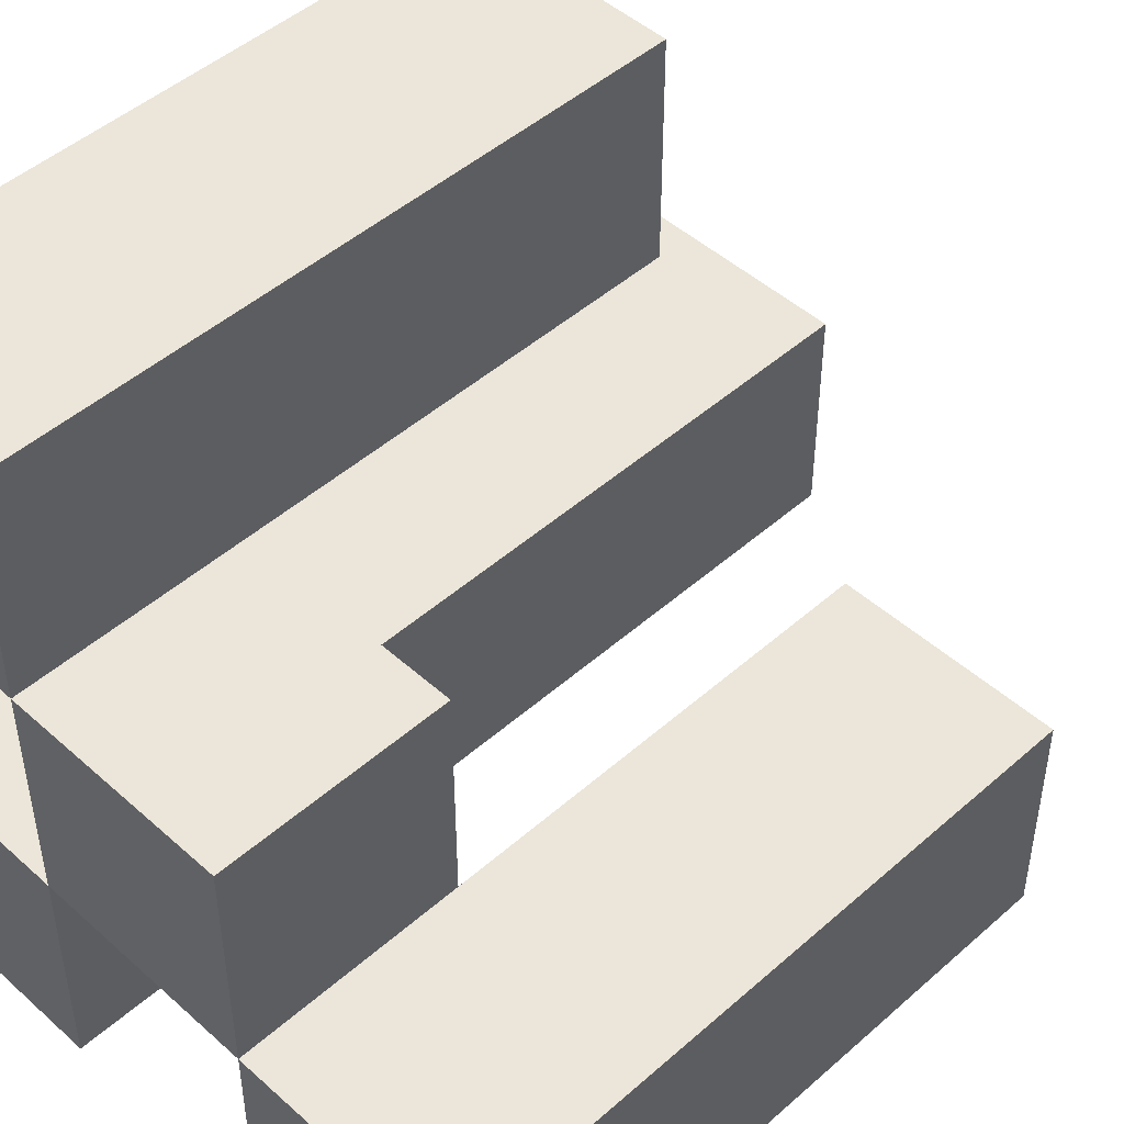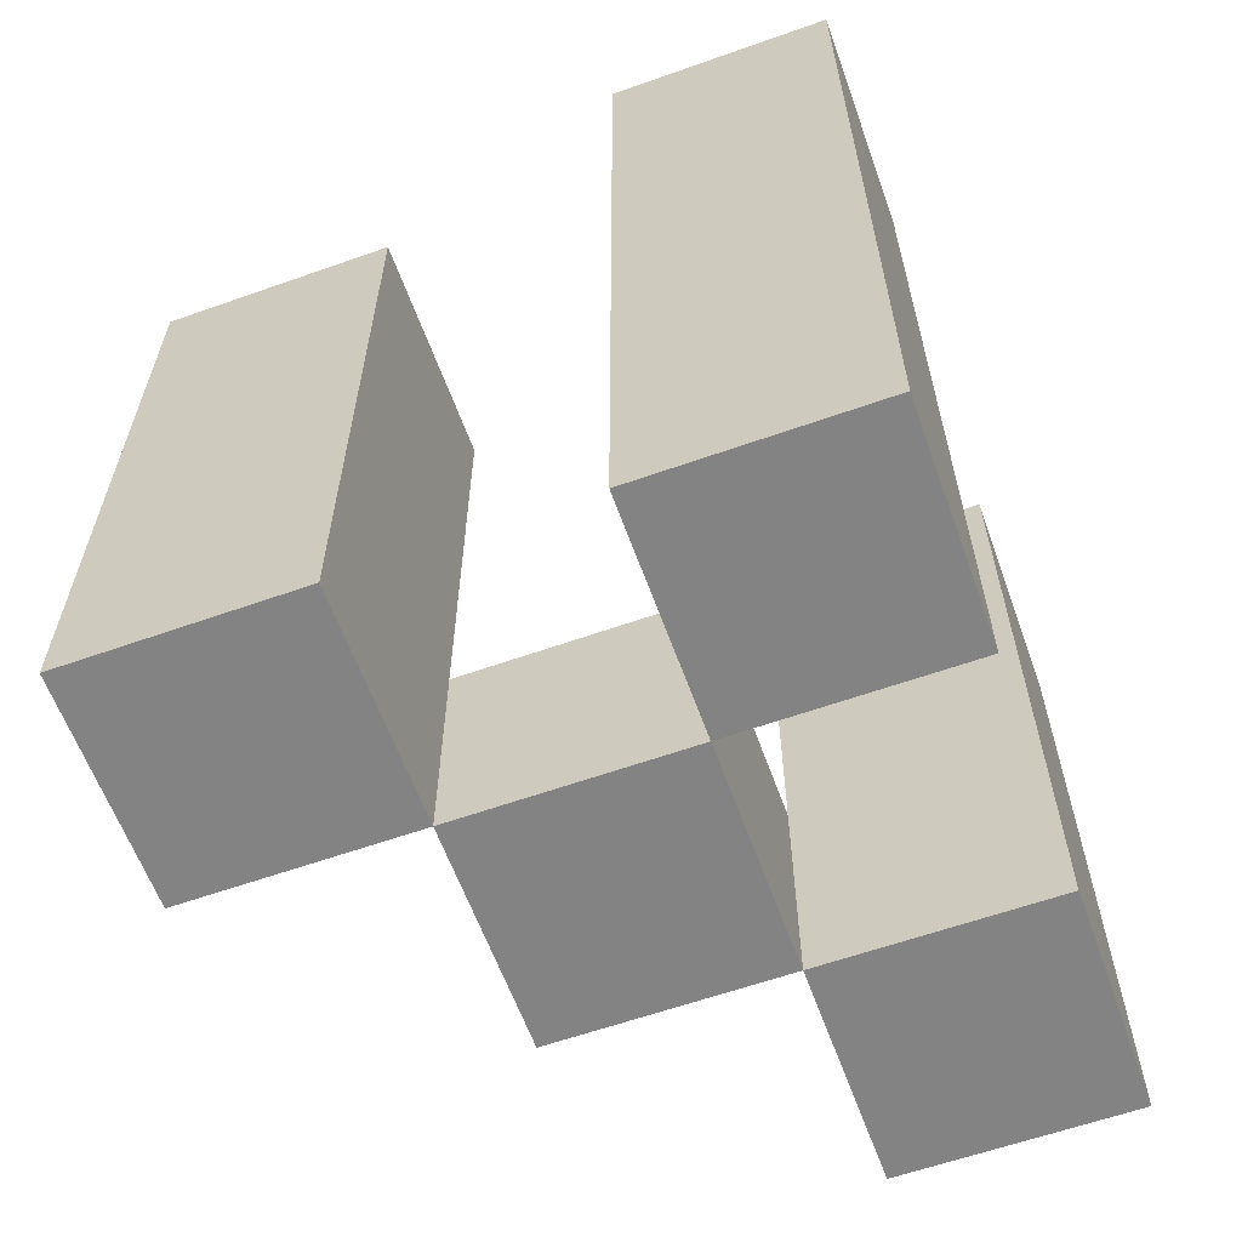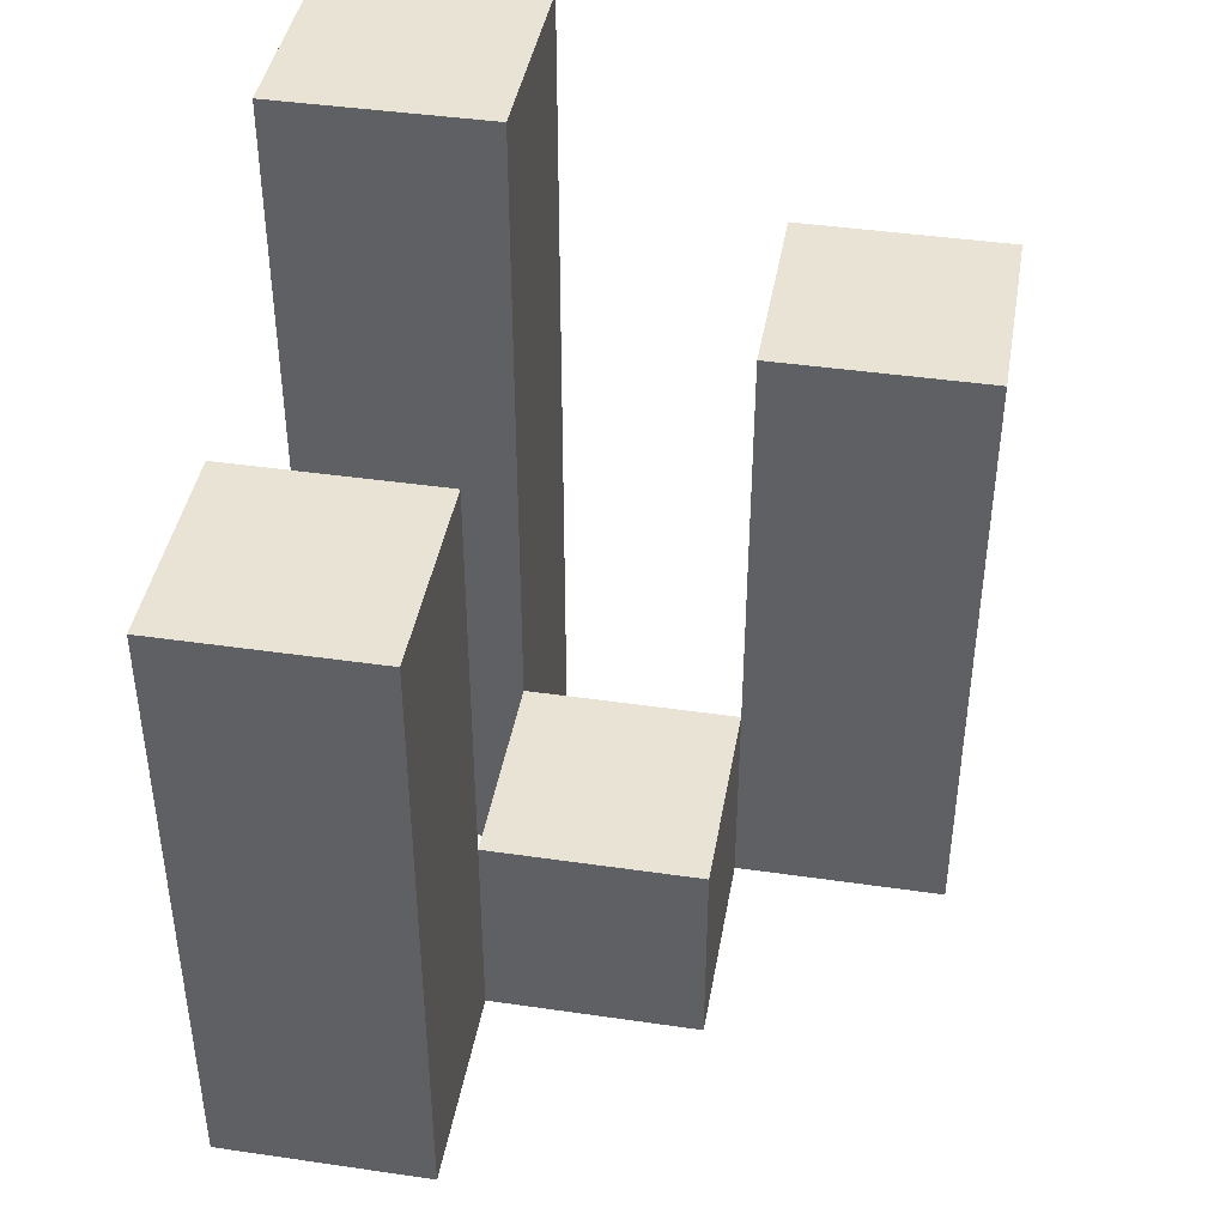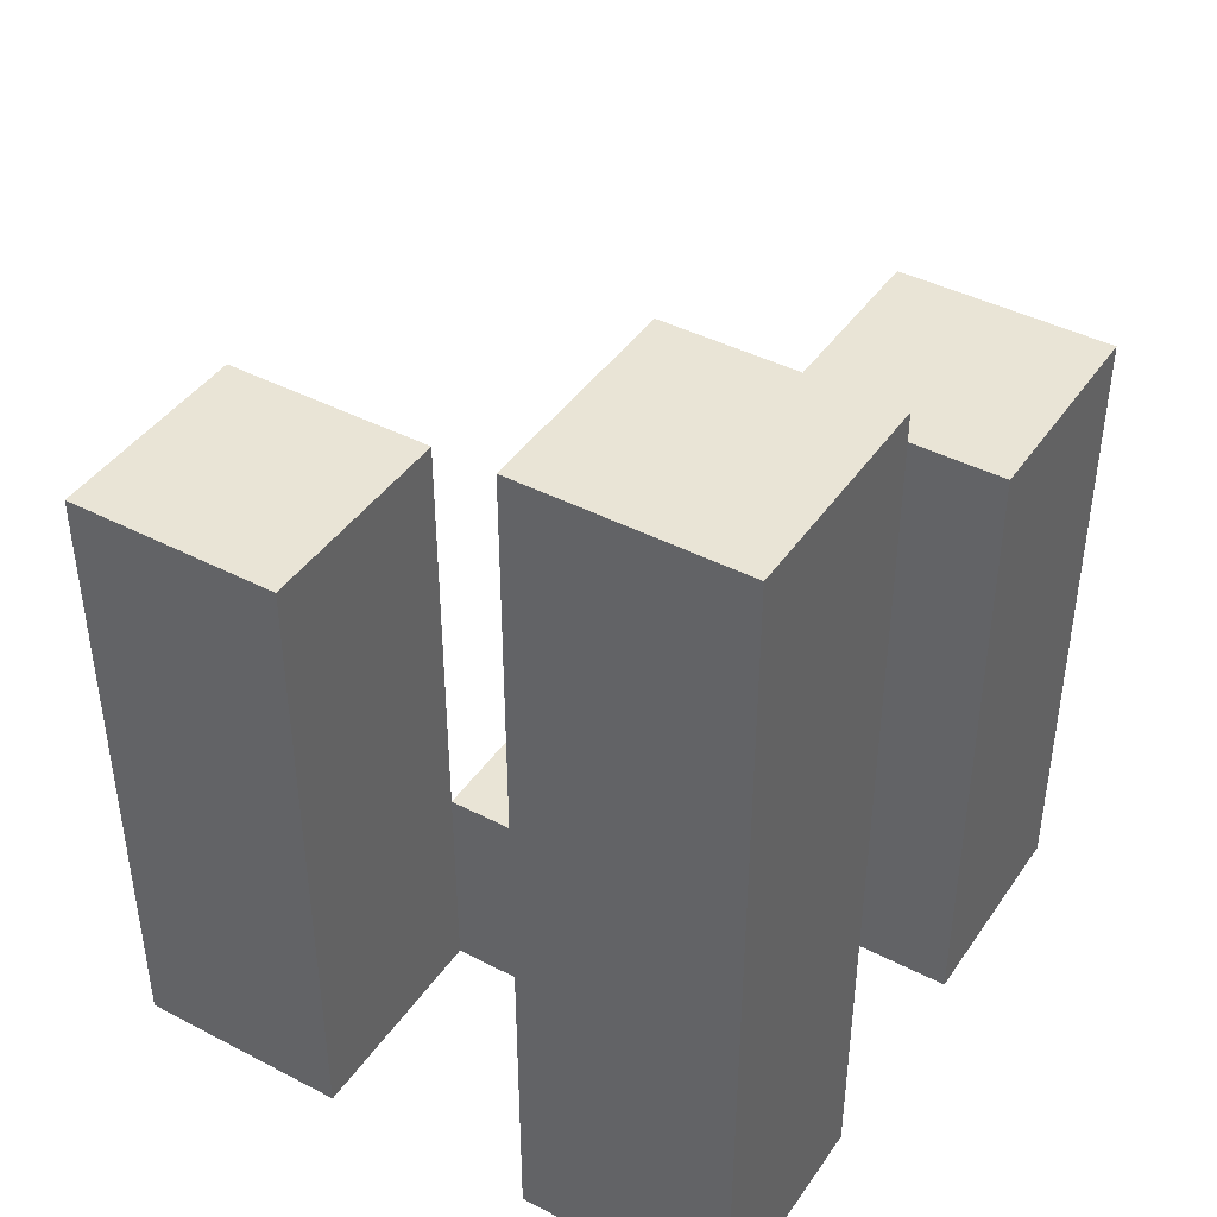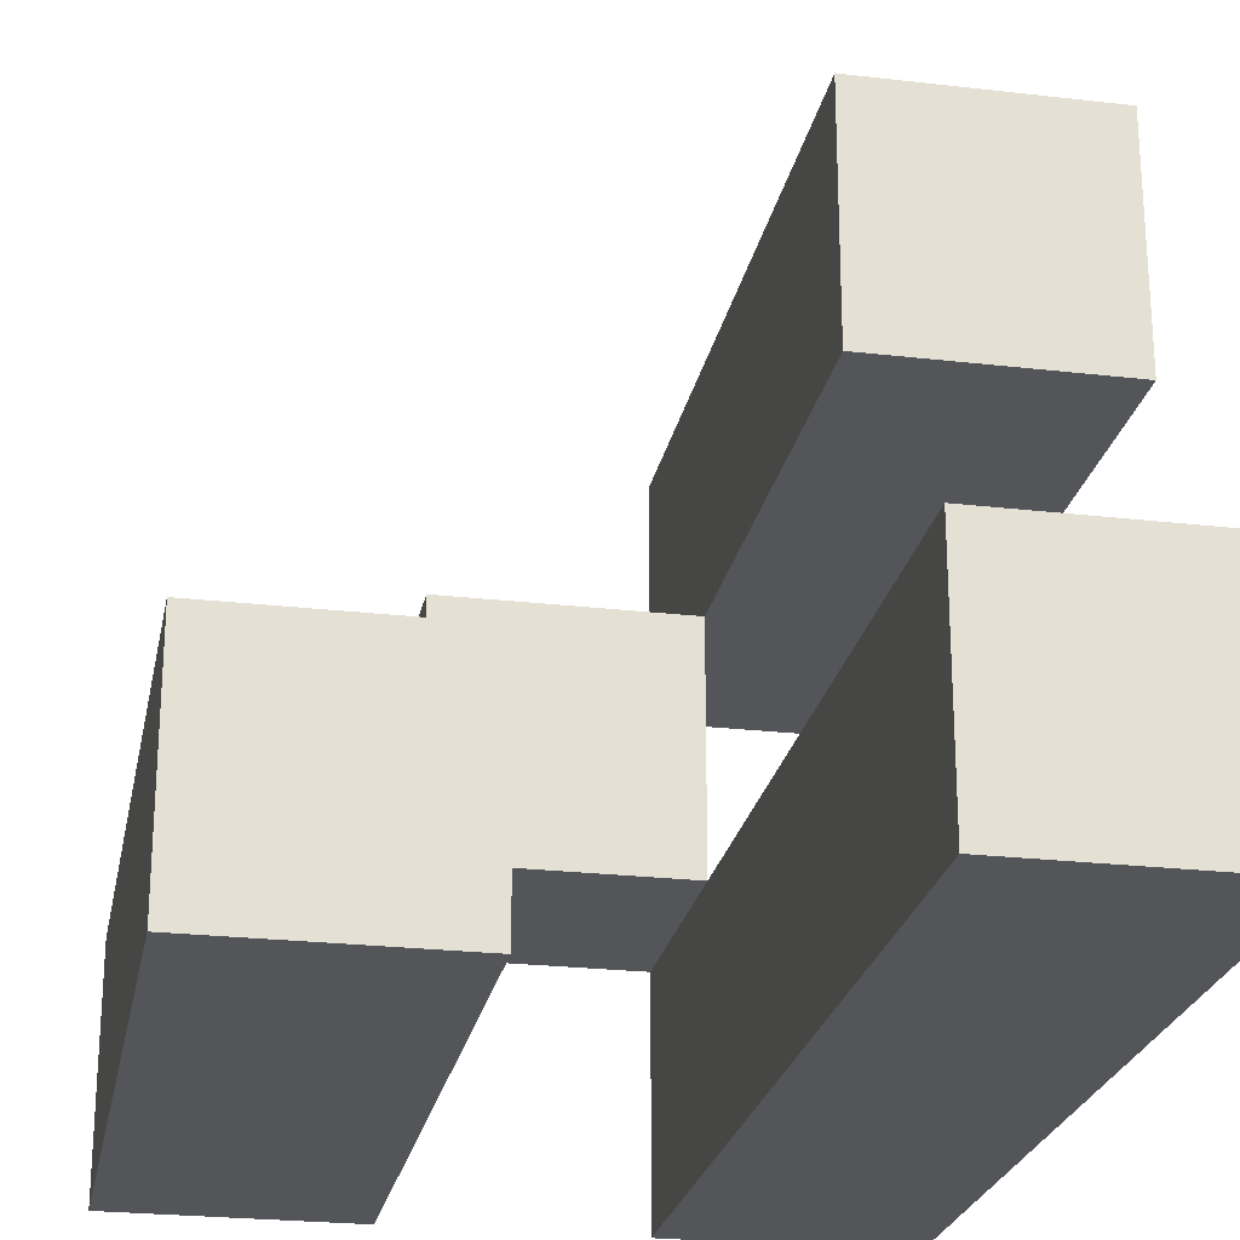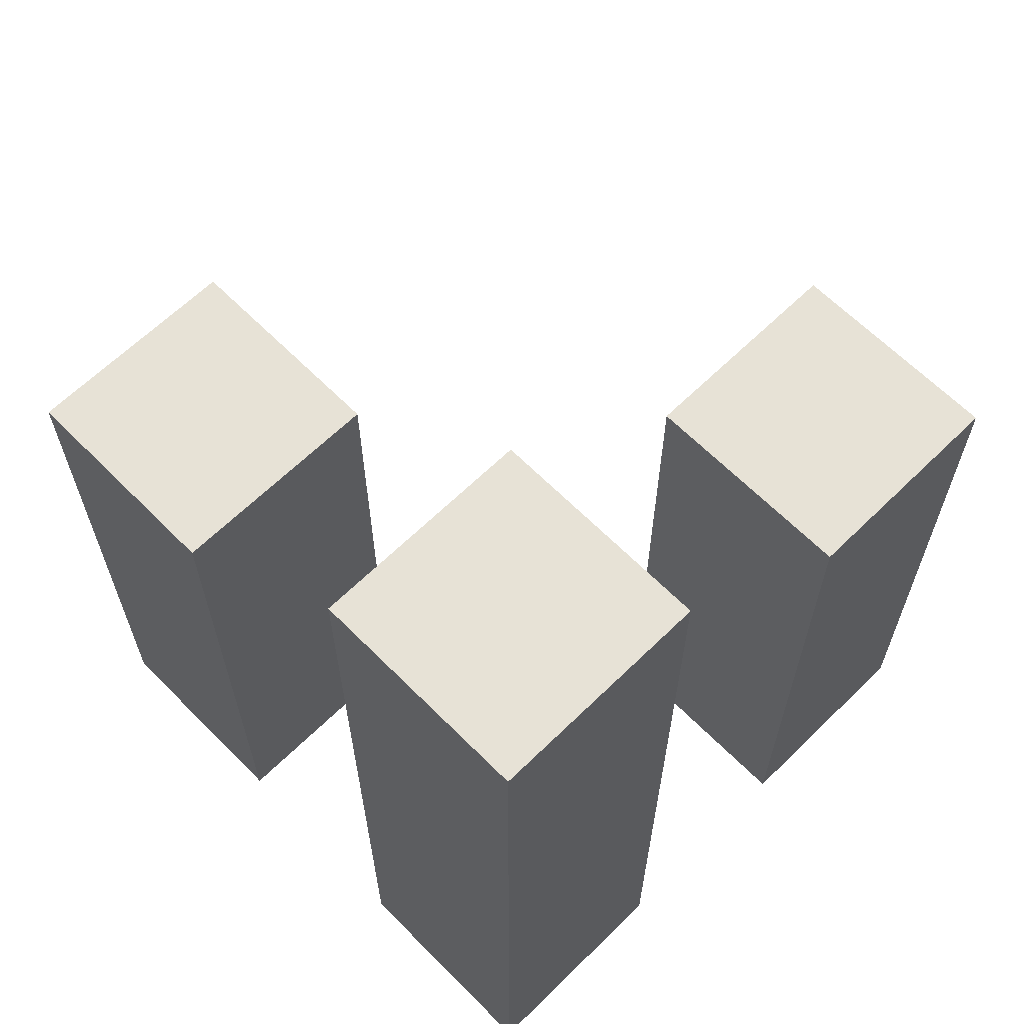
<metadata>
{"format":"obj","ext":"obj","renderer":"f3d","projection":"perspective","resolution":1024,"background":"white","views":[{"elev":47.5,"azim":45.2,"up":"+Z"},{"elev":-61.2,"azim":-160.2,"up":"+Y"},{"elev":42.1,"azim":9.9,"up":"+Y"},{"elev":42.4,"azim":-148.2,"up":"+Y"},{"elev":-24.3,"azim":169.1,"up":"+Z"},{"elev":63.7,"azim":-134.6,"up":"+Y"}]}
</metadata>
<code>
o
v -11 0.9 16.4
v -11 0.9 16.3
v -11 0.9 16.2
v -11 0.9 16.1
v -11 1.2 16.4
v -11 1.2 16.3
v -11 1.3 16.2
v -11 1.3 16.1
v -10.9 0.9 16.3
v -10.9 0.9 16.2
v -10.9 1 16.3
v -10.9 1 16.2
v -10.8 0.9 16.2
v -10.8 0.9 16.1
v -10.8 1 16.2
v -10.8 1.2 16.2
v -10.8 1.2 16.1
v -10.9 0.9 16.4
v -10.9 0.9 16.3
v -10.9 0.9 16.2
v -10.9 0.9 16.1
v -10.9 1 16.3
v -10.9 1 16.2
v -10.9 1.2 16.4
v -10.9 1.2 16.3
v -10.9 1.3 16.2
v -10.9 1.3 16.1
v -10.8 0.9 16.3
v -10.8 0.9 16.2
v -10.8 1 16.3
v -10.8 1 16.2
v -10.7 0.9 16.2
v -10.7 0.9 16.1
v -10.7 1.2 16.2
v -10.7 1.2 16.1
v -11 0.9 16.4
v -11 1.2 16.4
v -10.9 0.9 16.4
v -10.9 1.2 16.4
v -10.9 0.9 16.3
v -10.9 1 16.3
v -10.8 0.9 16.3
v -10.8 1 16.3
v -11 0.9 16.2
v -11 1.3 16.2
v -10.9 0.9 16.2
v -10.9 1 16.2
v -10.9 1.3 16.2
v -10.8 0.9 16.2
v -10.8 1 16.2
v -10.8 1.2 16.2
v -10.7 0.9 16.2
v -10.7 1.2 16.2
v -11 0.9 16.3
v -11 1.2 16.3
v -10.9 0.9 16.3
v -10.9 1 16.3
v -10.9 1.2 16.3
v -10.9 0.9 16.2
v -10.9 1 16.2
v -10.8 0.9 16.2
v -10.8 1 16.2
v -11 0.9 16.1
v -11 1.3 16.1
v -10.9 0.9 16.1
v -10.9 1.3 16.1
v -10.8 0.9 16.1
v -10.8 1.2 16.1
v -10.7 0.9 16.1
v -10.7 1.2 16.1
v -11 0.9 16.4
v -10.9 0.9 16.4
v -11 0.9 16.3
v -10.9 0.9 16.3
v -10.8 0.9 16.3
v -11 0.9 16.2
v -10.9 0.9 16.2
v -10.8 0.9 16.2
v -10.7 0.9 16.2
v -11 0.9 16.1
v -10.9 0.9 16.1
v -10.8 0.9 16.1
v -10.7 0.9 16.1
v -10.9 1 16.3
v -10.8 1 16.3
v -10.9 1 16.2
v -10.8 1 16.2
v -11 1.2 16.4
v -10.9 1.2 16.4
v -11 1.2 16.3
v -10.9 1.2 16.3
v -10.8 1.2 16.2
v -10.7 1.2 16.2
v -10.8 1.2 16.1
v -10.7 1.2 16.1
v -11 1.3 16.2
v -10.9 1.3 16.2
v -11 1.3 16.1
v -10.9 1.3 16.1
f 5 2 1
f 6 2 5
f 7 4 3
f 8 4 7
f 11 10 9
f 12 10 11
f 15 14 13
f 16 14 15
f 17 14 16
f 18 19 22
f 20 21 23
f 18 22 24
f 24 22 25
f 23 21 26
f 26 21 27
f 28 29 30
f 30 29 31
f 32 33 34
f 34 33 35
f 38 37 36
f 39 37 38
f 42 41 40
f 43 41 42
f 46 45 44
f 47 45 46
f 48 45 47
f 52 50 49
f 52 51 50
f 53 51 52
f 54 55 56
f 56 55 57
f 57 55 58
f 59 60 61
f 61 60 62
f 63 64 65
f 65 64 66
f 67 68 69
f 69 68 70
f 73 72 71
f 74 72 73
f 77 75 74
f 78 75 77
f 80 77 76
f 81 77 80
f 82 79 78
f 83 79 82
f 84 85 86
f 86 85 87
f 88 89 90
f 90 89 91
f 92 93 94
f 94 93 95
f 96 97 98
f 98 97 99

</code>
